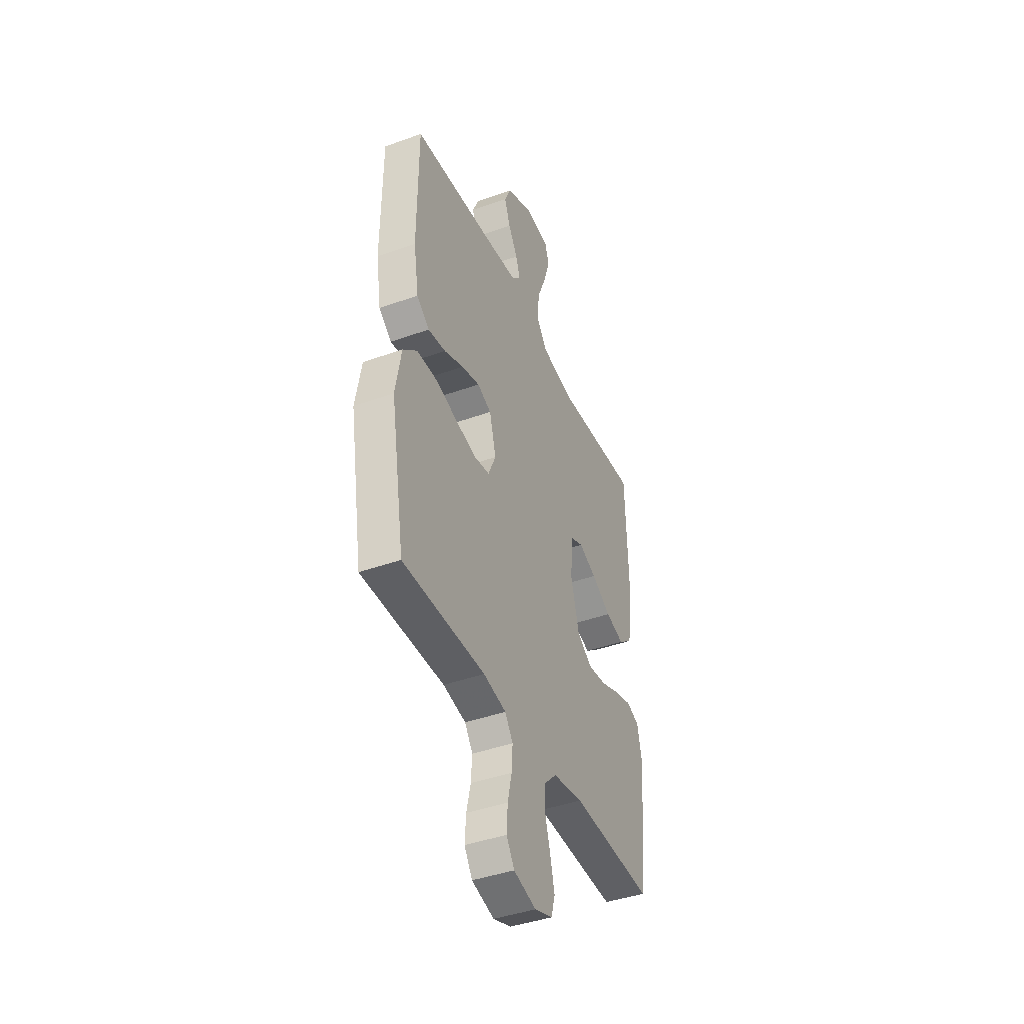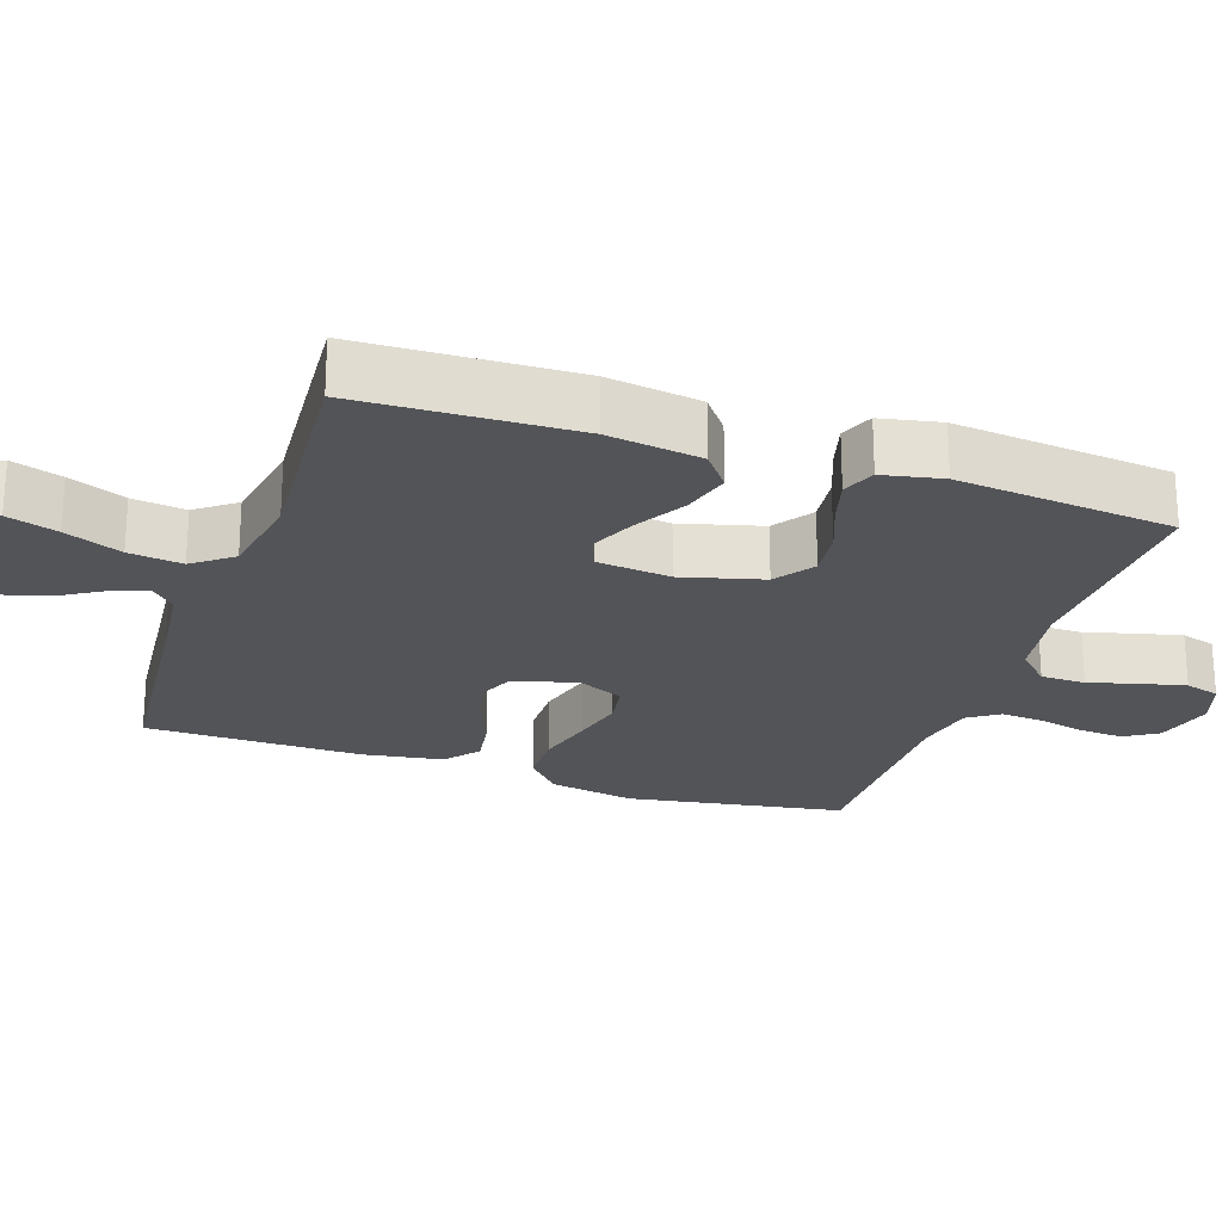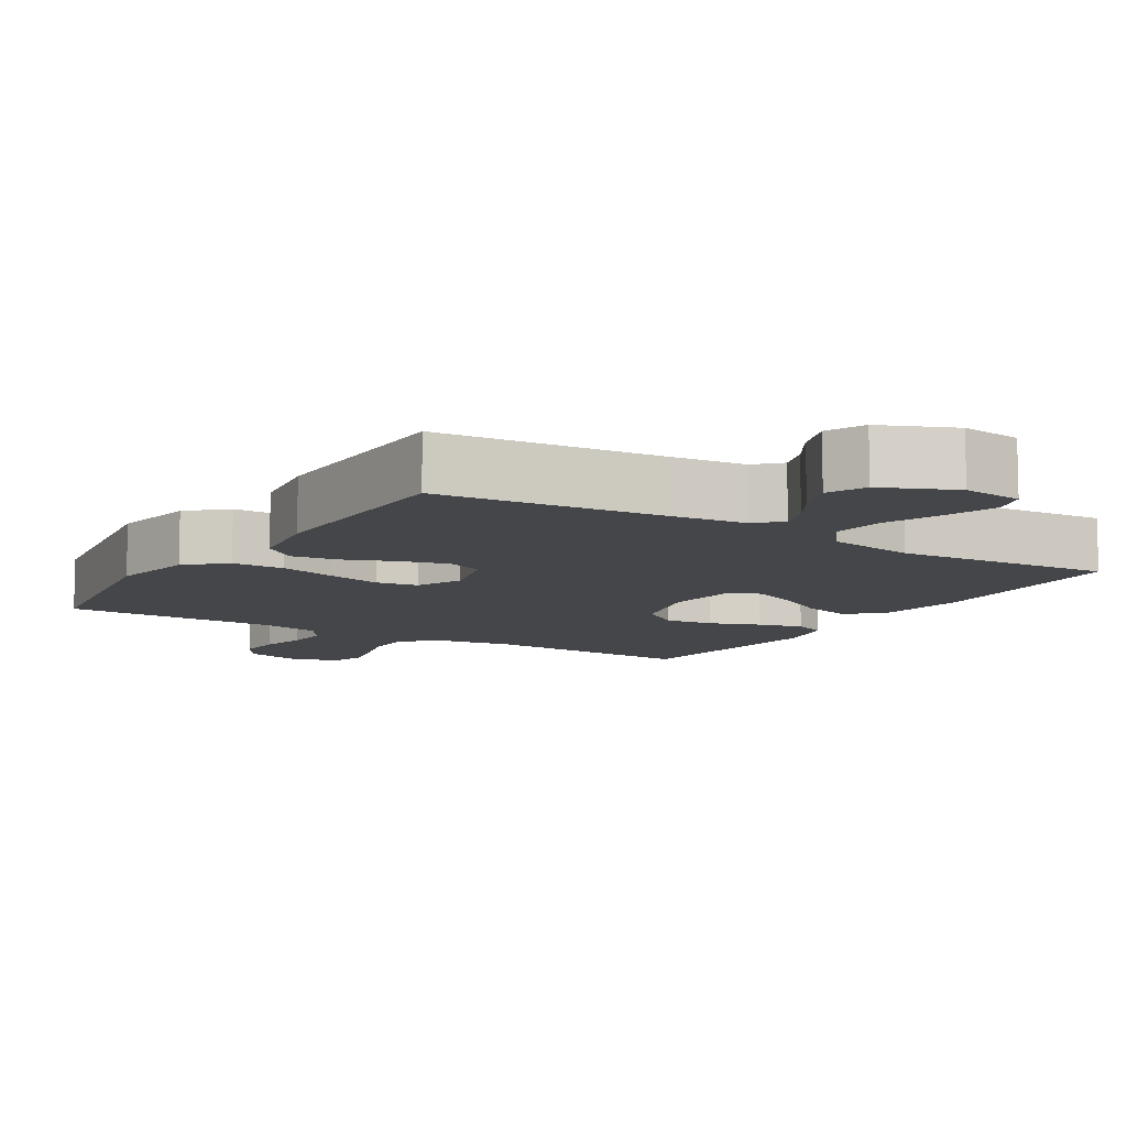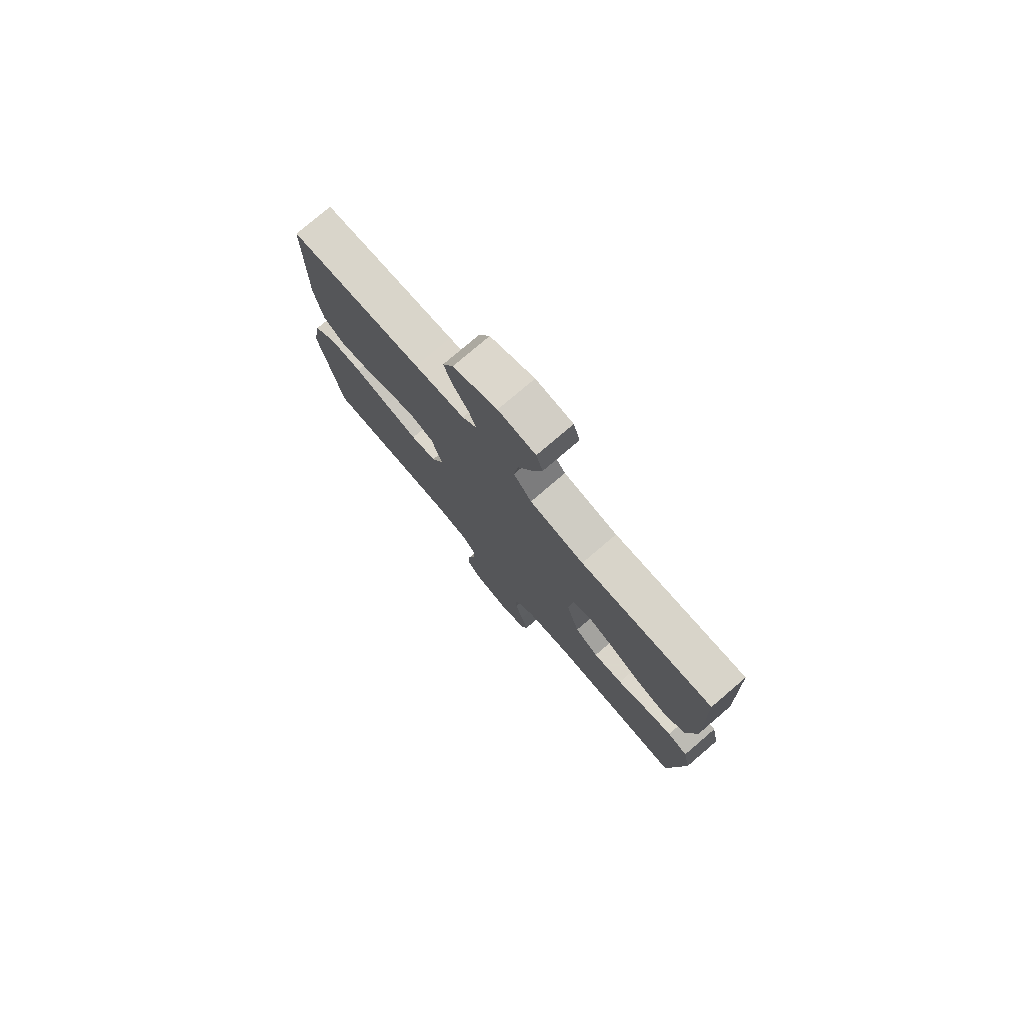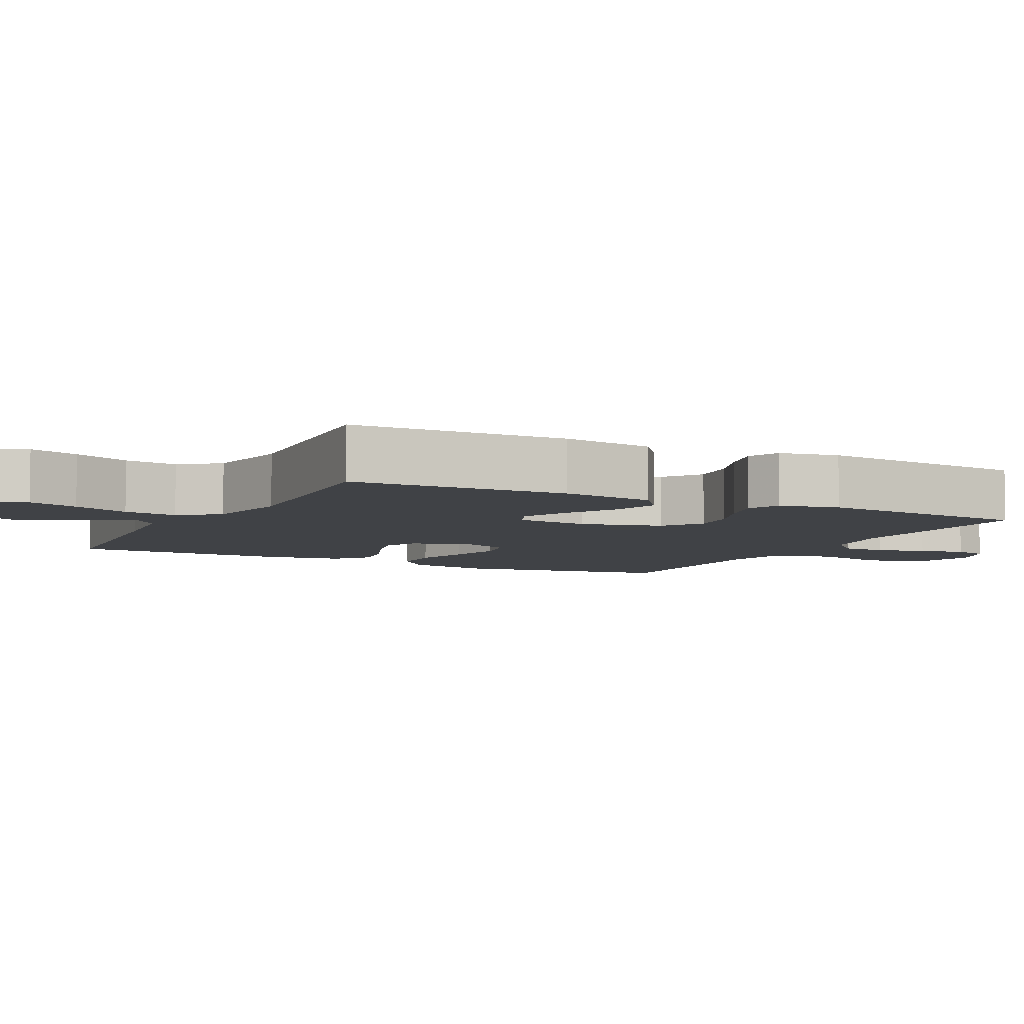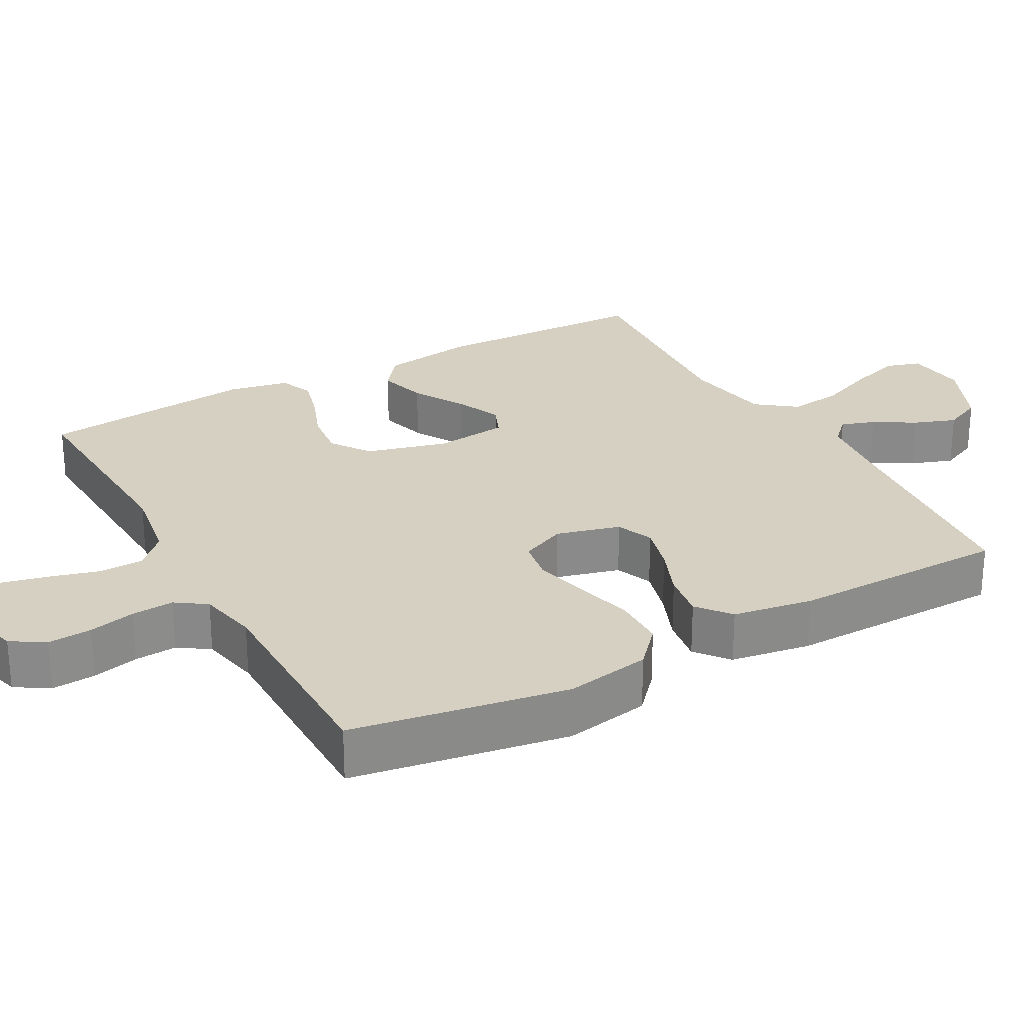
<metadata>
{"format":"obj","ext":"obj","renderer":"f3d","projection":"perspective","resolution":1024,"background":"white","views":[{"elev":-41.9,"azim":-66.6,"up":"+Z"},{"elev":-23.6,"azim":71.2,"up":"+Y"},{"elev":-9.6,"azim":-32.0,"up":"+Y"},{"elev":77.8,"azim":49.5,"up":"+Z"},{"elev":-6.1,"azim":62.8,"up":"+Y"},{"elev":26.5,"azim":-119.0,"up":"+Y"}]}
</metadata>
<code>
v -0.5 0.07 -0.5
v -0.55 0.07 -0.2
v -0.529 0.07 -0.082
v -0.477 0.07 -0.035
v -0.404 0.07 -0.034
v -0.324 0.07 -0.055
v -0.249 0.07 -0.073
v -0.191 0.07 -0.063
v -0.163 0.07 0
v -0.187 0.07 0.088
v -0.238 0.07 0.109
v -0.304 0.07 0.091
v -0.375 0.07 0.062
v -0.439 0.07 0.052
v -0.485 0.07 0.089
v -0.503 0.07 0.2
v -0.5 0.07 0.5
v -0.2 0.07 0.529
v -0.086 0.07 0.542
v -0.053 0.07 0.575
v -0.069 0.07 0.622
v -0.103 0.07 0.678
v -0.124 0.07 0.736
v -0.1 0.07 0.789
v 0 0.07 0.833
v 0.084 0.07 0.823
v 0.099 0.07 0.775
v 0.077 0.07 0.705
v 0.045 0.07 0.626
v 0.036 0.07 0.552
v 0.077 0.07 0.498
v 0.2 0.07 0.477
v 0.5 0.07 0.5
v 0.51 0.07 0.2
v 0.491 0.07 0.07
v 0.442 0.07 0.032
v 0.375 0.07 0.051
v 0.304 0.07 0.092
v 0.24 0.07 0.12
v 0.196 0.07 0.101
v 0.185 0.07 0
v 0.215 0.07 -0.112
v 0.269 0.07 -0.15
v 0.336 0.07 -0.142
v 0.406 0.07 -0.115
v 0.468 0.07 -0.098
v 0.514 0.07 -0.117
v 0.531 0.07 -0.2
v 0.5 0.07 -0.5
v 0.2 0.07 -0.487
v 0.09 0.07 -0.505
v 0.046 0.07 -0.549
v 0.045 0.07 -0.611
v 0.064 0.07 -0.678
v 0.079 0.07 -0.741
v 0.065 0.07 -0.789
v 0 0.07 -0.811
v -0.082 0.07 -0.789
v -0.111 0.07 -0.743
v -0.107 0.07 -0.682
v -0.092 0.07 -0.617
v -0.088 0.07 -0.558
v -0.117 0.07 -0.516
v -0.2 0.07 -0.499
v -0.5 0 -0.5
v -0.55 0 -0.2
v -0.529 0 -0.082
v -0.477 0 -0.035
v -0.404 0 -0.034
v -0.324 0 -0.055
v -0.249 0 -0.073
v -0.191 0 -0.063
v -0.163 0 0
v -0.187 0 0.088
v -0.238 0 0.109
v -0.304 0 0.091
v -0.375 0 0.062
v -0.439 0 0.052
v -0.485 0 0.089
v -0.503 0 0.2
v -0.5 0 0.5
v -0.2 0 0.529
v -0.086 0 0.542
v -0.053 0 0.575
v -0.069 0 0.622
v -0.103 0 0.678
v -0.124 0 0.736
v -0.1 0 0.789
v 0 0 0.833
v 0.084 0 0.823
v 0.099 0 0.775
v 0.077 0 0.705
v 0.045 0 0.626
v 0.036 0 0.552
v 0.077 0 0.498
v 0.2 0 0.477
v 0.5 0 0.5
v 0.51 0 0.2
v 0.491 0 0.07
v 0.442 0 0.032
v 0.375 0 0.051
v 0.304 0 0.092
v 0.24 0 0.12
v 0.196 0 0.101
v 0.185 0 0
v 0.215 0 -0.112
v 0.269 0 -0.15
v 0.336 0 -0.142
v 0.406 0 -0.115
v 0.468 0 -0.098
v 0.514 0 -0.117
v 0.531 0 -0.2
v 0.5 0 -0.5
v 0.2 0 -0.487
v 0.09 0 -0.505
v 0.046 0 -0.549
v 0.045 0 -0.611
v 0.064 0 -0.678
v 0.079 0 -0.741
v 0.065 0 -0.789
v 0 0 -0.811
v -0.082 0 -0.789
v -0.111 0 -0.743
v -0.107 0 -0.682
v -0.092 0 -0.617
v -0.088 0 -0.558
v -0.117 0 -0.516
v -0.2 0 -0.499
f 59 60 61
f 58 59 61
f 57 58 61
f 56 57 61
f 55 56 61
f 54 55 61
f 53 54 61
f 52 53 61 62
f 51 52 62 63
f 48 49 50
f 47 48 50
f 46 47 50
f 45 46 50
f 44 45 50
f 51 63 64
f 50 51 64
f 44 50 64
f 43 44 64
f 36 37 38
f 35 36 38
f 34 35 38
f 33 34 38
f 32 33 38
f 31 32 38 39
f 30 31 39 40
f 27 28 29
f 26 27 29
f 25 26 29
f 24 25 29
f 23 24 29
f 22 23 29
f 21 22 29
f 20 21 29 30
f 30 40 41
f 20 30 41
f 19 20 41
f 16 17 18
f 15 16 18
f 14 15 18
f 13 14 18
f 12 13 18
f 11 12 18 19
f 4 5 6
f 3 4 6
f 2 3 6
f 1 2 6
f 64 1 6
f 64 6 7
f 64 7 8
f 43 64 8
f 42 43 8
f 41 42 8 9
f 10 11 19 41
f 9 10 41
f 125 124 123
f 125 123 122
f 125 122 121
f 125 121 120
f 125 120 119
f 125 119 118
f 125 118 117
f 126 125 117 116
f 127 126 116 115
f 114 113 112
f 114 112 111
f 114 111 110
f 114 110 109
f 114 109 108
f 128 127 115
f 128 115 114
f 128 114 108
f 128 108 107
f 102 101 100
f 102 100 99
f 102 99 98
f 102 98 97
f 102 97 96
f 103 102 96 95
f 104 103 95 94
f 93 92 91
f 93 91 90
f 93 90 89
f 93 89 88
f 93 88 87
f 93 87 86
f 93 86 85
f 94 93 85 84
f 105 104 94
f 105 94 84
f 105 84 83
f 82 81 80
f 82 80 79
f 82 79 78
f 82 78 77
f 82 77 76
f 83 82 76 75
f 70 69 68
f 70 68 67
f 70 67 66
f 70 66 65
f 70 65 128
f 71 70 128
f 72 71 128
f 72 128 107
f 72 107 106
f 73 72 106 105
f 105 83 75 74
f 105 74 73
f 1 65 66 2
f 2 66 67 3
f 3 67 68 4
f 4 68 69 5
f 5 69 70 6
f 6 70 71 7
f 7 71 72 8
f 8 72 73 9
f 9 73 74 10
f 10 74 75 11
f 11 75 76 12
f 12 76 77 13
f 13 77 78 14
f 14 78 79 15
f 15 79 80 16
f 16 80 81 17
f 17 81 82 18
f 18 82 83 19
f 19 83 84 20
f 20 84 85 21
f 21 85 86 22
f 22 86 87 23
f 23 87 88 24
f 24 88 89 25
f 25 89 90 26
f 26 90 91 27
f 27 91 92 28
f 28 92 93 29
f 29 93 94 30
f 30 94 95 31
f 31 95 96 32
f 32 96 97 33
f 33 97 98 34
f 34 98 99 35
f 35 99 100 36
f 36 100 101 37
f 37 101 102 38
f 38 102 103 39
f 39 103 104 40
f 40 104 105 41
f 41 105 106 42
f 42 106 107 43
f 43 107 108 44
f 44 108 109 45
f 45 109 110 46
f 46 110 111 47
f 47 111 112 48
f 48 112 113 49
f 49 113 114 50
f 50 114 115 51
f 51 115 116 52
f 52 116 117 53
f 53 117 118 54
f 54 118 119 55
f 55 119 120 56
f 56 120 121 57
f 57 121 122 58
f 58 122 123 59
f 59 123 124 60
f 60 124 125 61
f 61 125 126 62
f 62 126 127 63
f 63 127 128 64
f 64 128 65 1

</code>
